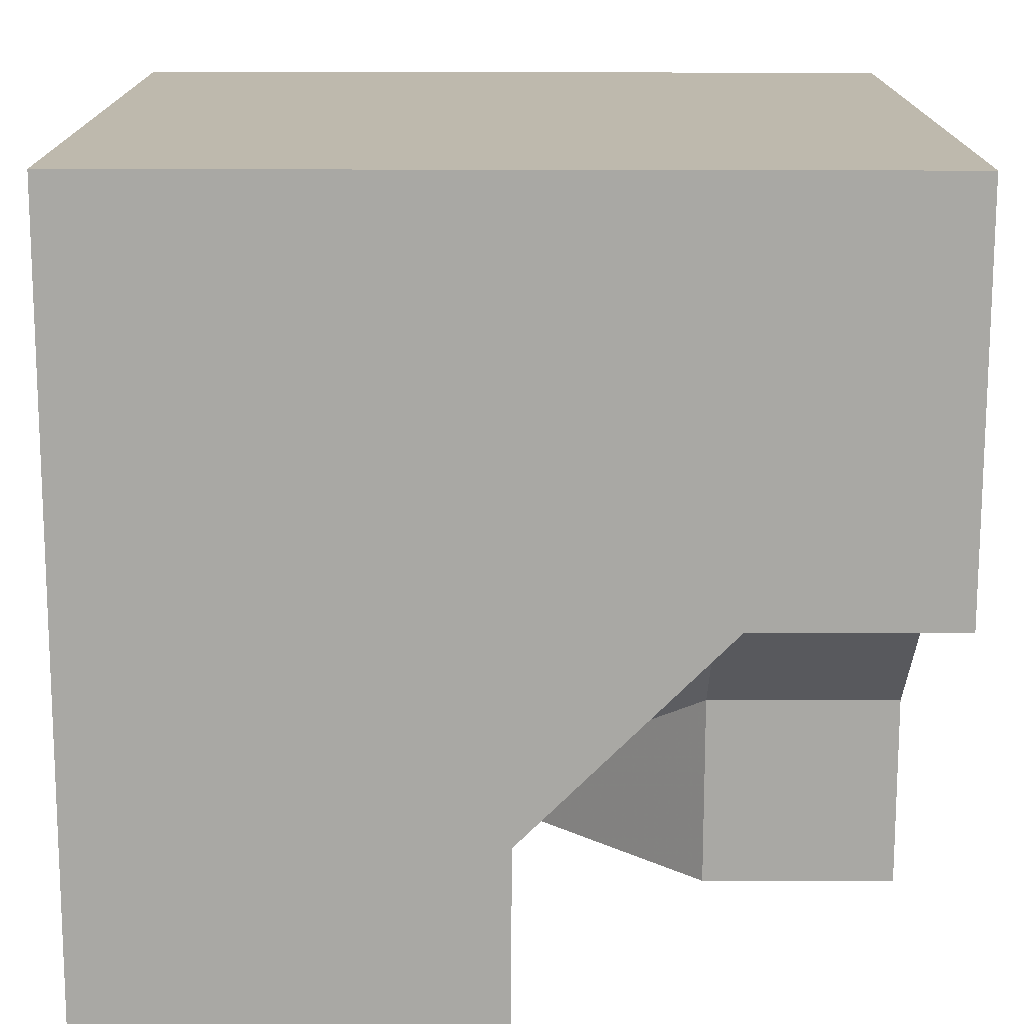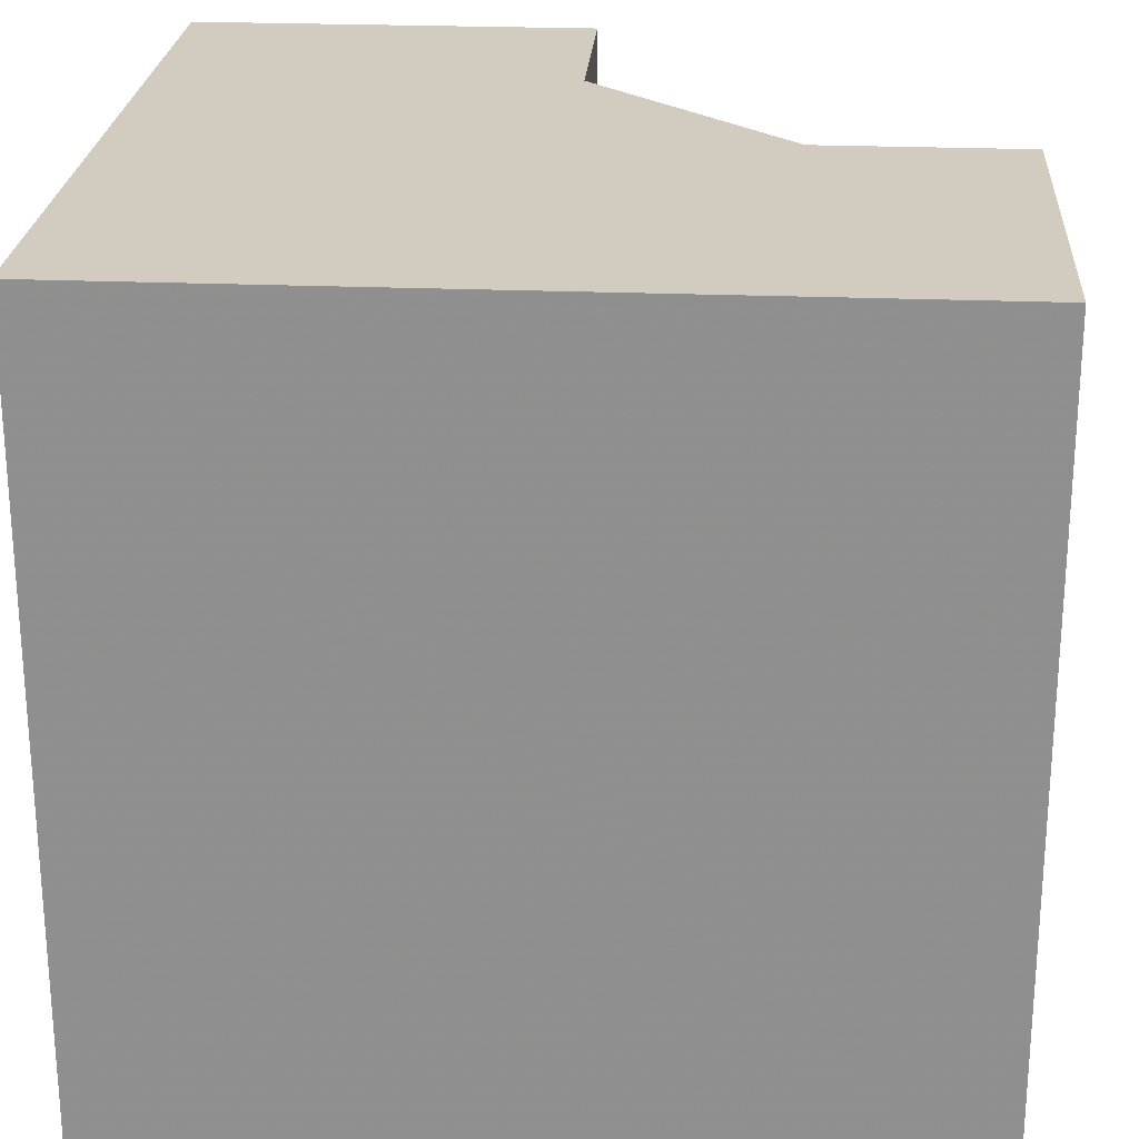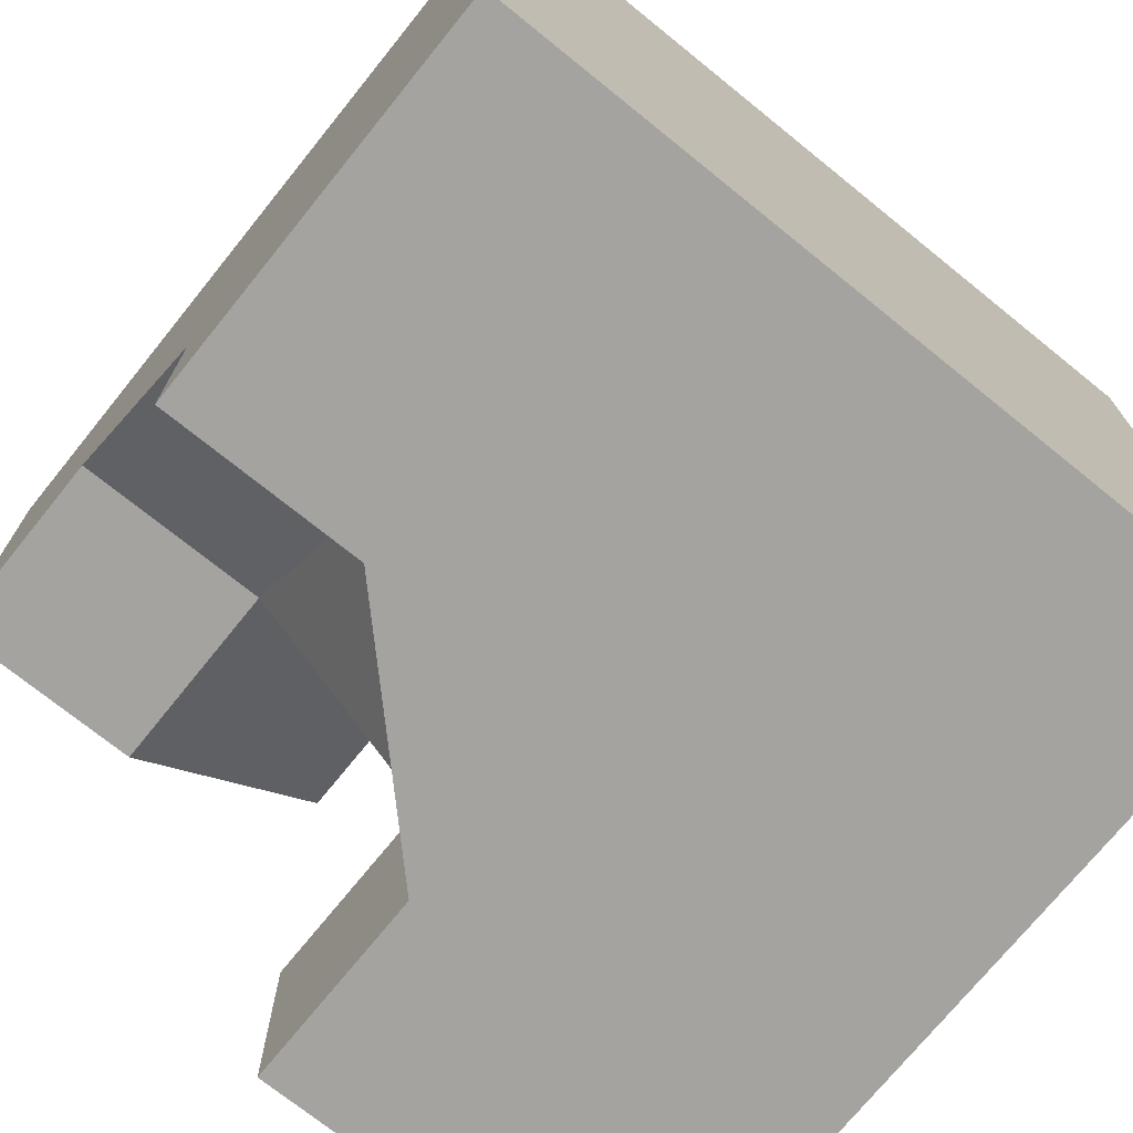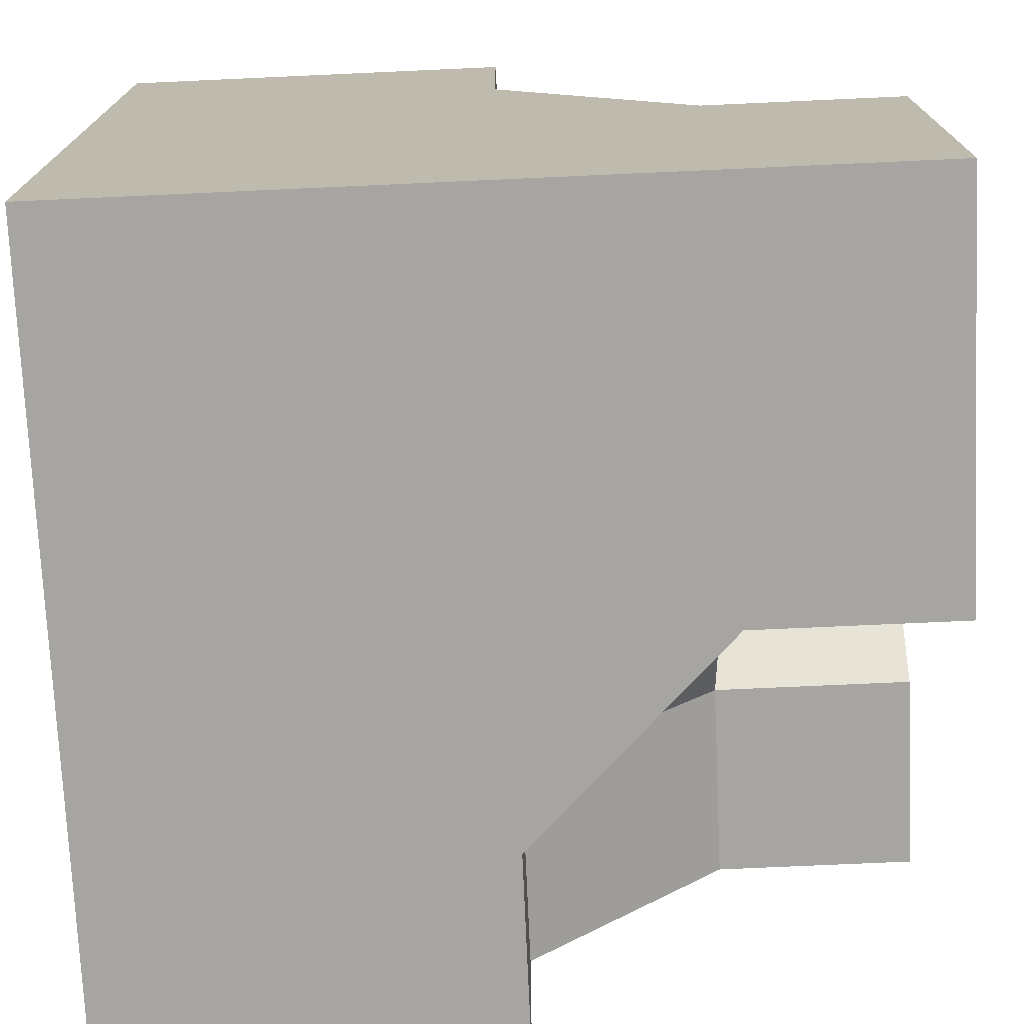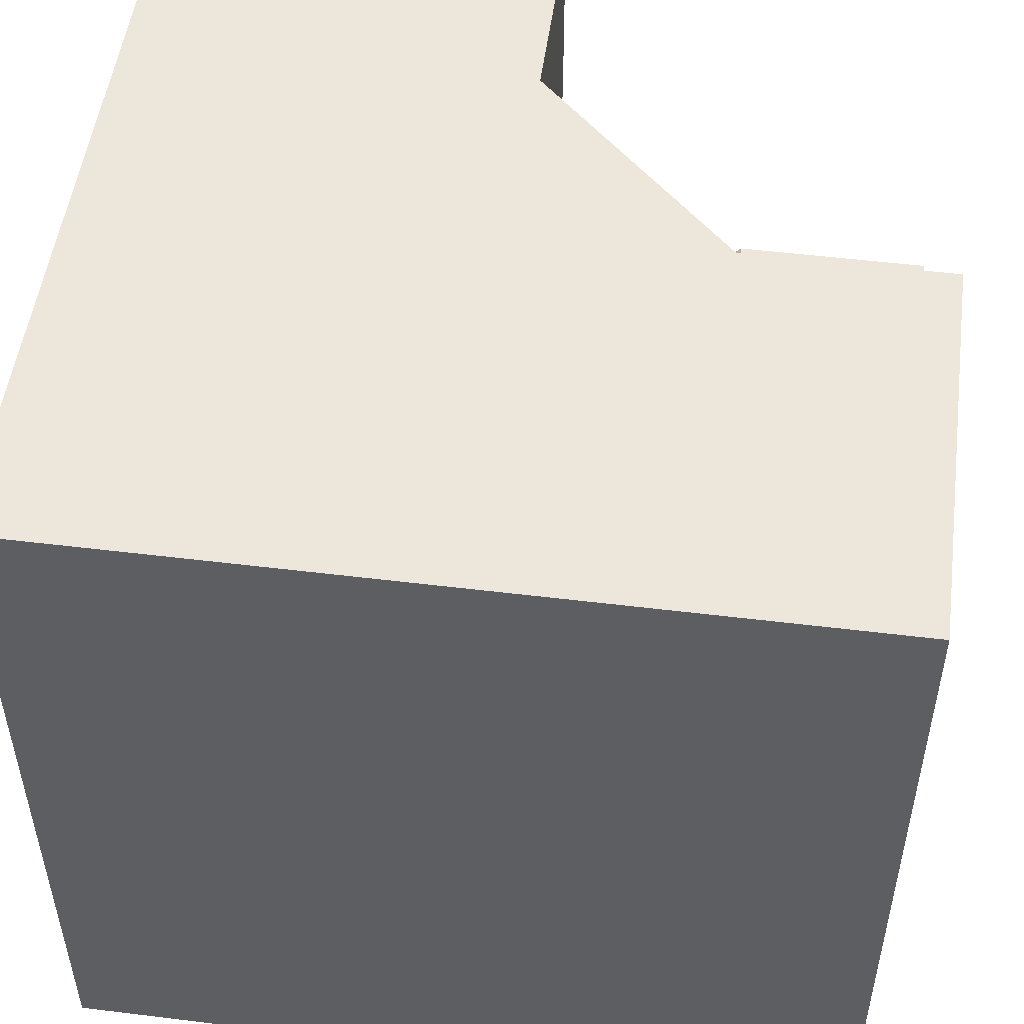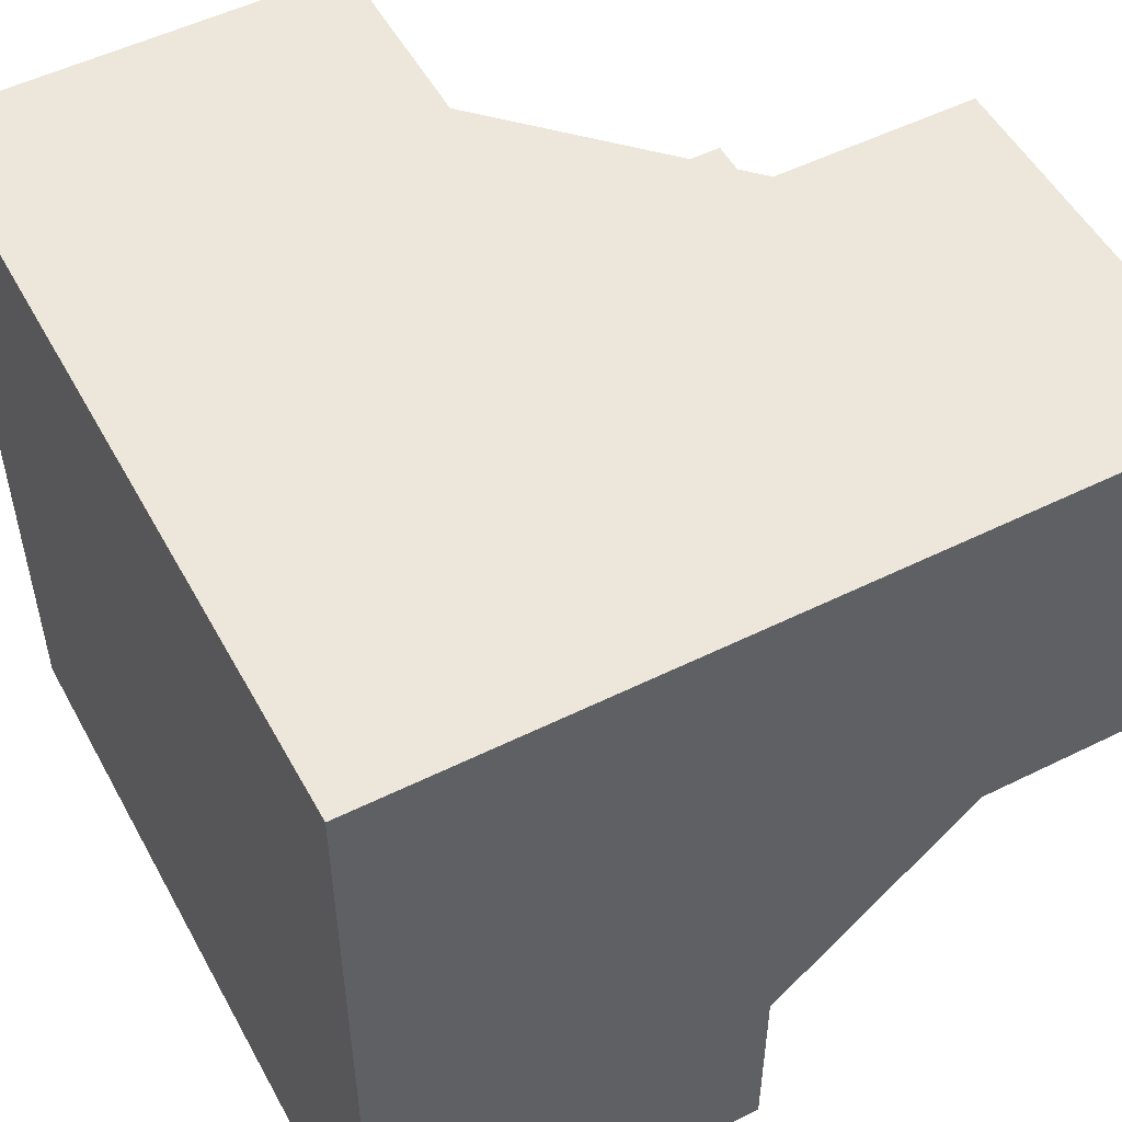
<metadata>
{"format":"obj","ext":"obj","renderer":"f3d","projection":"perspective","resolution":1024,"background":"white","views":[{"elev":-74.9,"azim":-90.1,"up":"+Y"},{"elev":24.0,"azim":-86.1,"up":"+Z"},{"elev":-72.9,"azim":-128.9,"up":"+Z"},{"elev":-73.9,"azim":2.6,"up":"+Z"},{"elev":51.3,"azim":-82.4,"up":"+Z"},{"elev":52.2,"azim":-28.1,"up":"+Y"}]}
</metadata>
<code>
g
v -0.5 0.5 -0.5
v -0.5 -0.5 -0.5
v 0.5 -0.5 -0.5
v 0.5 0 -0.5
v 0.25 0 -0.5
v 0 0.25 -0.5
v 0 0.5 -0.5
v -0.5 -0.5 0.5
v -0.5 0.5 0.5
v 0.5 0.5 0.5
v 0.5 0 0.5
v 0.25 0 0.5
v 0 -0.25 0.5
v 0 -0.5 0.5
v 0.5 0 0.25
v 0.5 0.5 0
v 0.5 0.25 0
v 0.5 0 -0.25
v 0.5 -0.5 0
v 0.5 -0.25 0
v 0.5 -0.125 -0.125
v 0 -0.5 0.25
v 0.25 -0.5 0
v 0.25 0.5 0
v 0 0.5 -0.25
v 0.25 0.25 0
v 0.25 0 -0.25
v 0.25 -0.25 0
v 0.25 0 0.25
v 0 0.25 -0.25
v 0 -0.25 0.25
g tile_215
f 3 5 4
f 10 12 11
f 2 9 1
f 10 17 16
f 3 20 19
f 8 22 14
f 10 1 9
f 26 28 27
f 29 28 26
f 26 27 30
f 29 31 28
f 28 21 27
f 18 27 21
f 26 16 17
f 17 29 26
f 25 26 30
f 29 11 12
f 13 29 12
f 13 22 31
f 28 22 23
f 25 6 7
f 5 30 27
f 19 28 23
f 18 5 27
f 5 18 4
f 28 19 20
f 30 5 6
f 6 25 30
f 22 28 31
f 22 13 14
f 29 13 31
f 11 29 15
f 26 25 24
f 29 17 15
f 16 26 24
f 21 28 20
f 24 25 10
f 24 10 16
f 10 25 1
f 1 25 7
f 2 3 8
f 8 3 22
f 22 3 23
f 23 3 19
f 18 21 4
f 4 21 3
f 3 21 20
f 15 17 11
f 11 17 10
f 9 2 8
f 8 14 9
f 9 14 13
f 9 13 10
f 10 13 12
f 1 7 2
f 2 7 6
f 2 6 3
f 3 6 5

</code>
